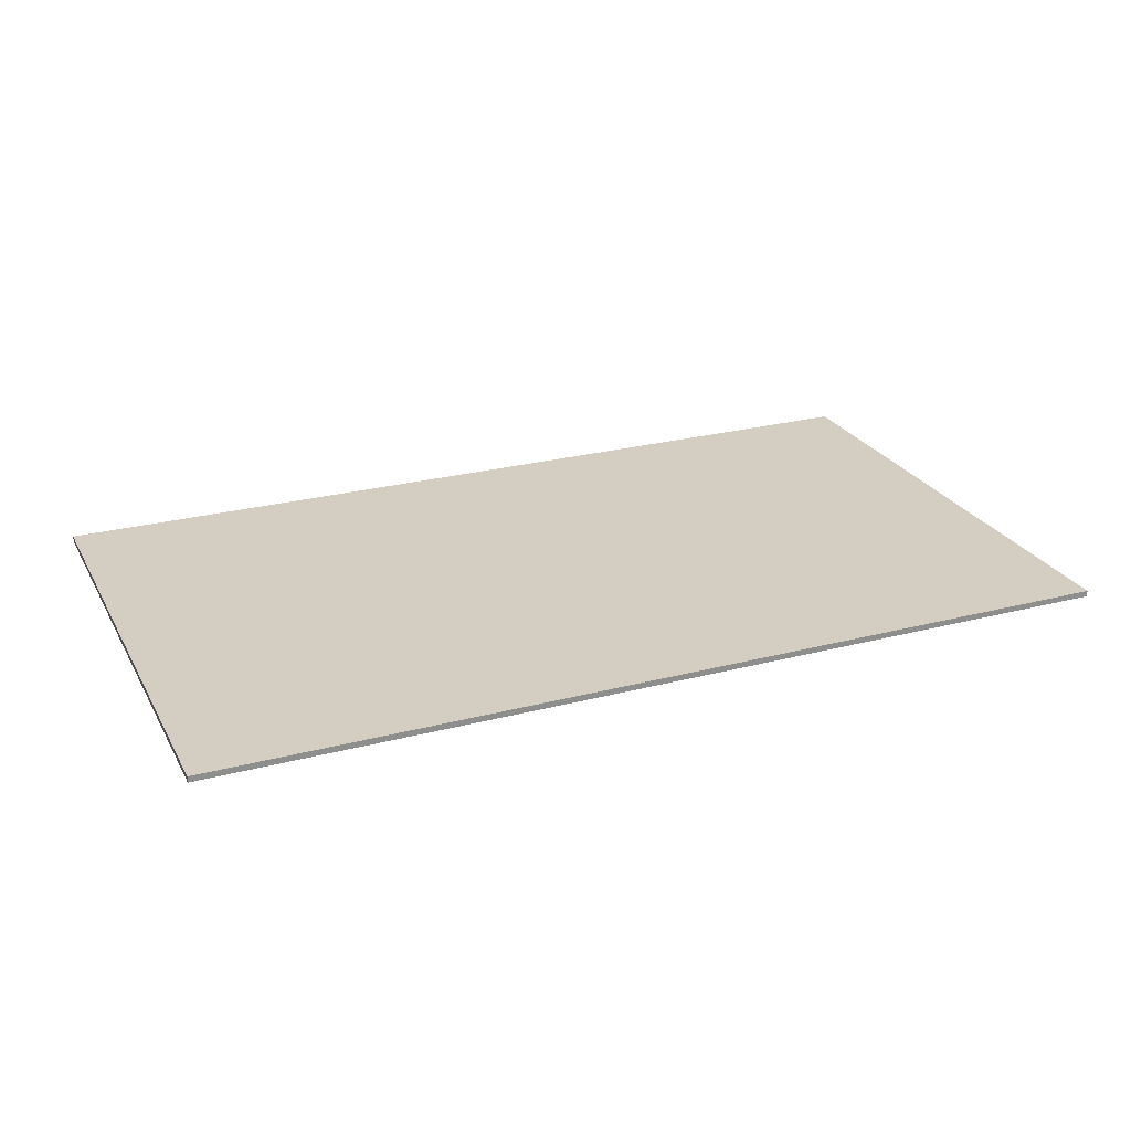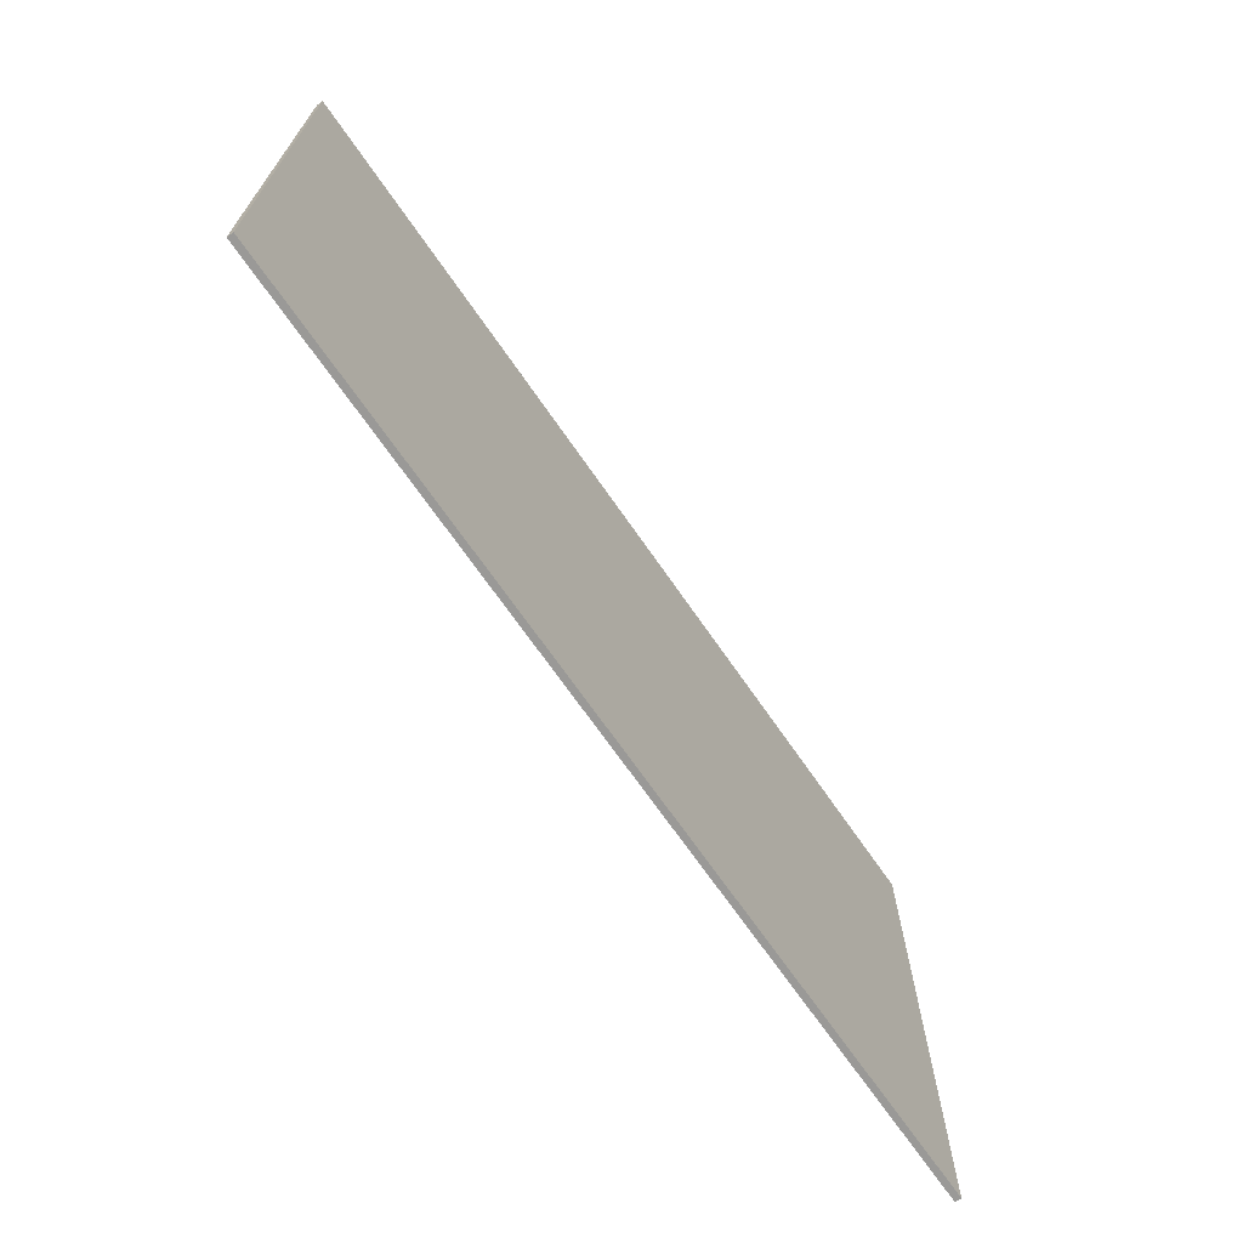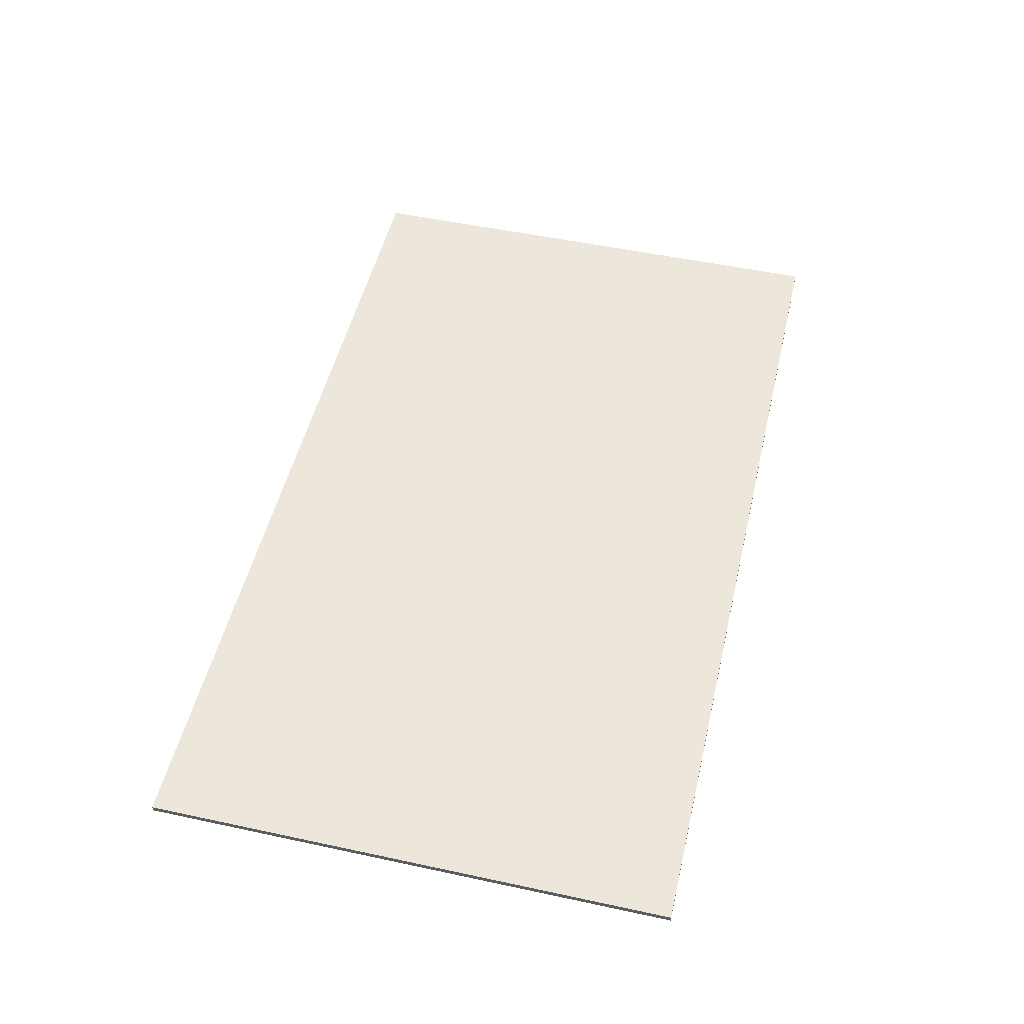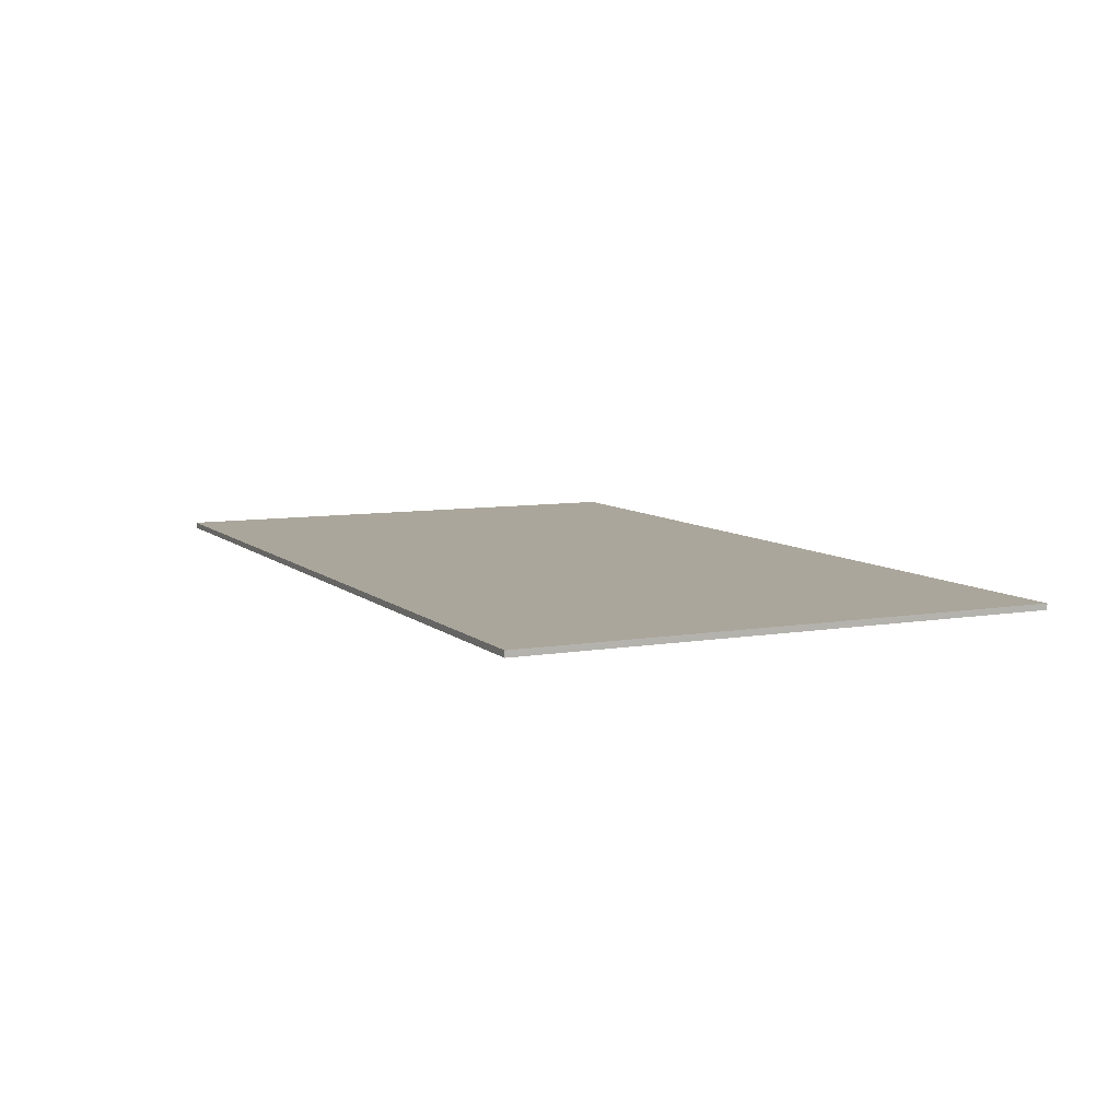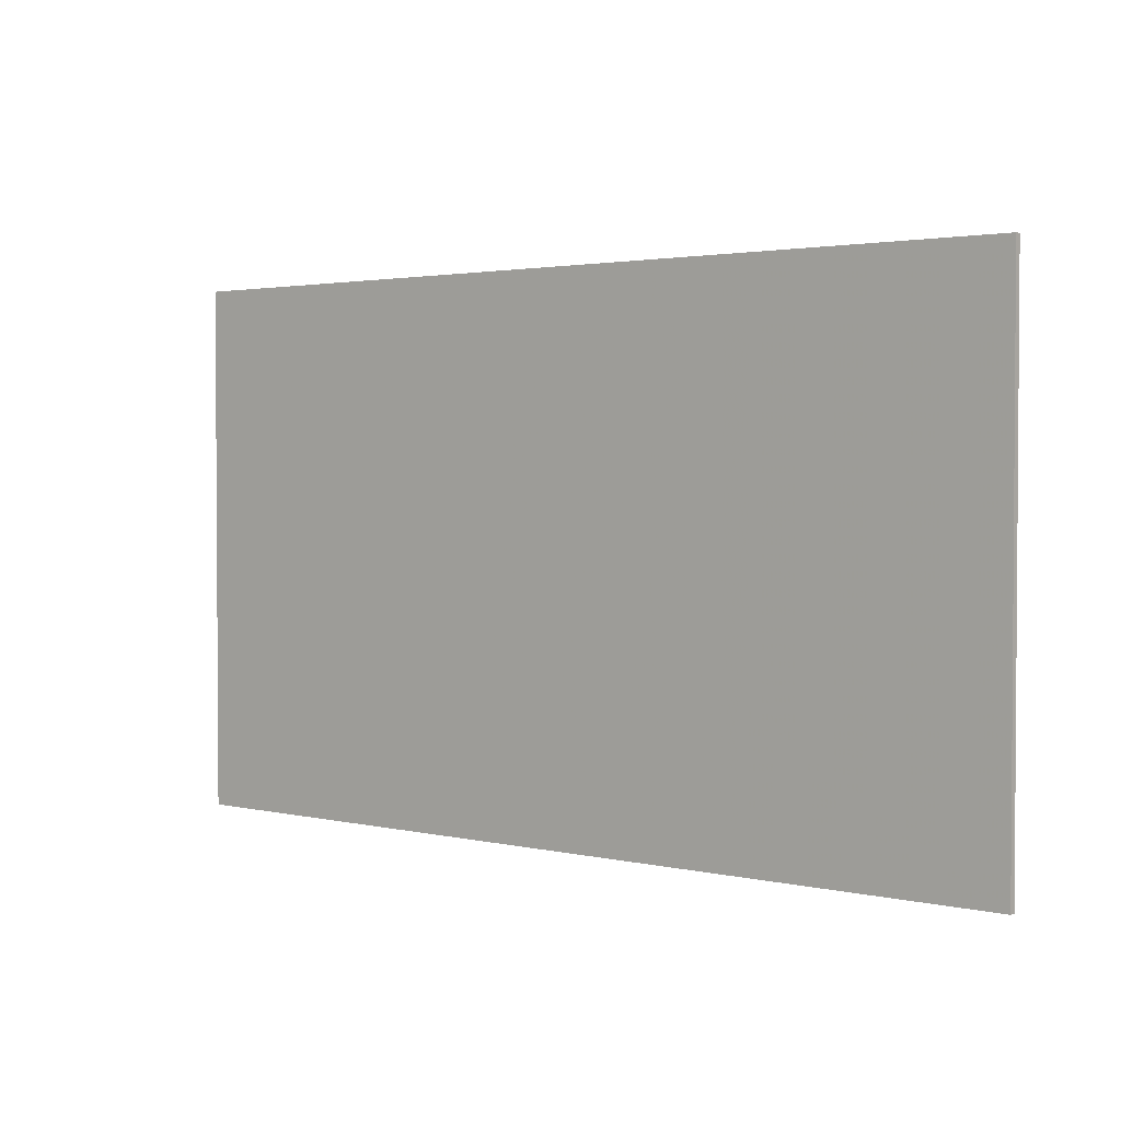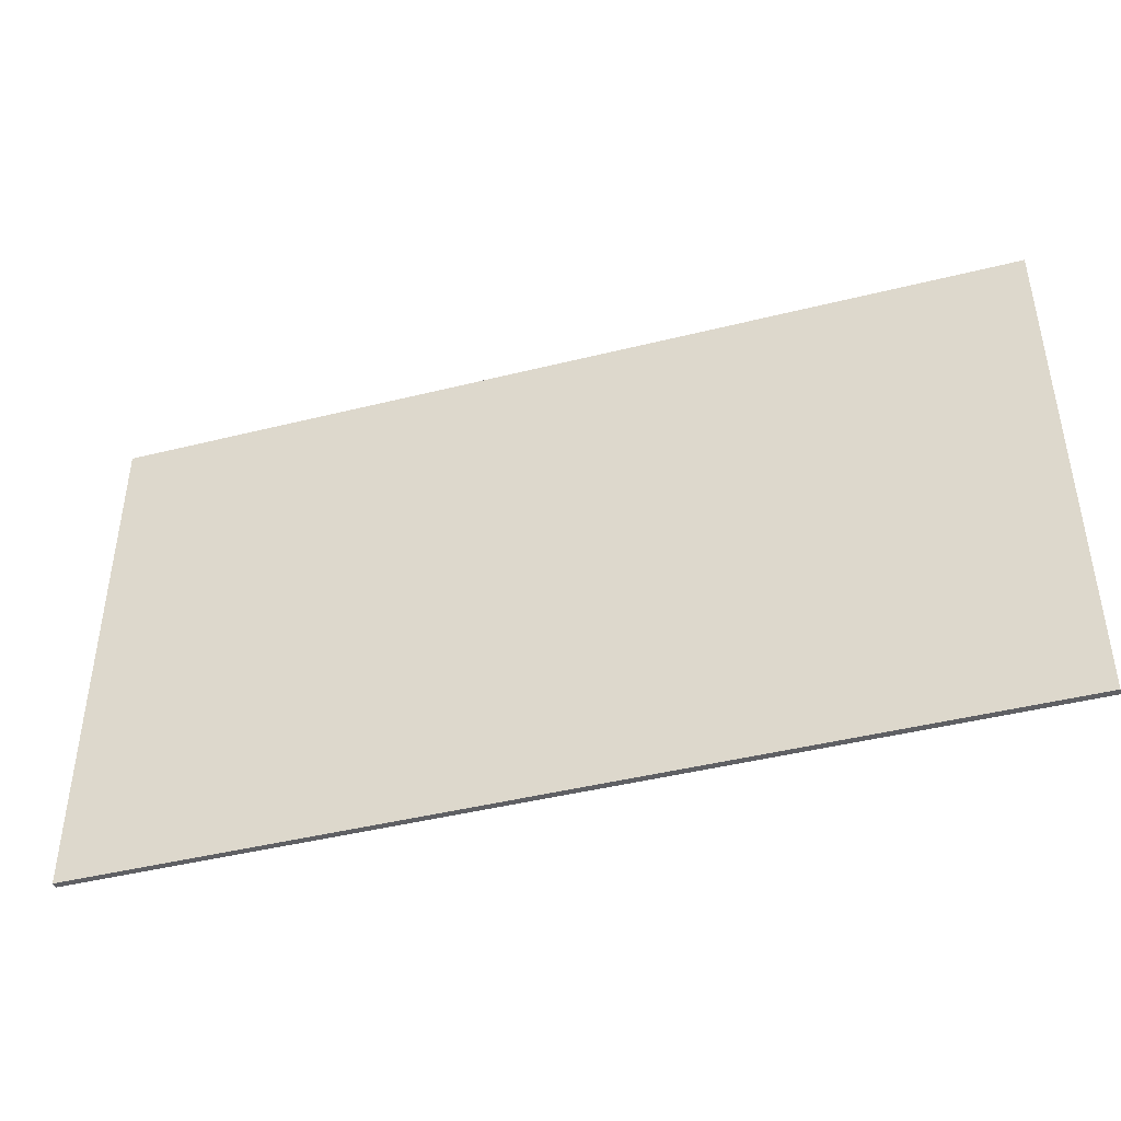
<metadata>
{"format":"obj","ext":"obj","renderer":"f3d","projection":"perspective","resolution":1024,"background":"white","views":[{"elev":25.3,"azim":-22.9,"up":"+Y"},{"elev":-69.0,"azim":-55.4,"up":"+Z"},{"elev":51.0,"azim":-76.8,"up":"+Y"},{"elev":8.0,"azim":-115.4,"up":"+Y"},{"elev":2.3,"azim":-140.5,"up":"+Z"},{"elev":-43.5,"azim":16.5,"up":"+Z"}]}
</metadata>
<code>
v 0.95 0 0.55
v 0.95 0 -0.55
v -0.95 0 -0.55
v -0.95 0 0.55
v -0.95 -0.0125 0.55
v 0.95 -0.0125 0.55
v 0.95 0 0.55
v -0.95 0 0.55
v -0.95 -0.0125 -0.55
v -0.95 -0.0125 0.55
v -0.95 0 0.55
v -0.95 0 -0.55
v 0.95 -0.0125 -0.55
v -0.95 -0.0125 -0.55
v -0.95 0 -0.55
v 0.95 0 -0.55
v 0.95 -0.0125 0.55
v 0.95 -0.0125 -0.55
v 0.95 0 -0.55
v 0.95 0 0.55
v -0.6 -0.0125 0.4
v -0.475 -0.0125 0.4
v -0.5116 -0.0125 0.4884
v -0.6 -0.0125 0.4
v -0.5116 -0.0125 0.4884
v -0.6 -0.0125 0.525
v -0.6 -0.0125 0.4
v -0.6 -0.0125 0.525
v -0.6884 -0.0125 0.4884
v -0.6 -0.0125 0.4
v -0.6884 -0.0125 0.4884
v -0.725 -0.0125 0.4
v -0.6 -0.0125 0.4
v -0.725 -0.0125 0.4
v -0.6884 -0.0125 0.3116
v -0.6 -0.0125 0.4
v -0.6884 -0.0125 0.3116
v -0.6 -0.0125 0.275
v -0.6 -0.0125 0.4
v -0.6 -0.0125 0.275
v -0.5116 -0.0125 0.3116
v -0.6 -0.0125 0.4
v -0.5116 -0.0125 0.3116
v -0.475 -0.0125 0.4
v -0.2 -0.0125 0.4
v -0.075 -0.0125 0.4
v -0.1116 -0.0125 0.4884
v -0.2 -0.0125 0.4
v -0.1116 -0.0125 0.4884
v -0.2 -0.0125 0.525
v -0.2 -0.0125 0.4
v -0.2 -0.0125 0.525
v -0.2884 -0.0125 0.4884
v -0.2 -0.0125 0.4
v -0.2884 -0.0125 0.4884
v -0.325 -0.0125 0.4
v -0.2 -0.0125 0.4
v -0.325 -0.0125 0.4
v -0.2884 -0.0125 0.3116
v -0.2 -0.0125 0.4
v -0.2884 -0.0125 0.3116
v -0.2 -0.0125 0.275
v -0.2 -0.0125 0.4
v -0.2 -0.0125 0.275
v -0.1116 -0.0125 0.3116
v -0.2 -0.0125 0.4
v -0.1116 -0.0125 0.3116
v -0.075 -0.0125 0.4
v 0.2 -0.0125 0.4
v 0.325 -0.0125 0.4
v 0.2884 -0.0125 0.4884
v 0.2 -0.0125 0.4
v 0.2884 -0.0125 0.4884
v 0.2 -0.0125 0.525
v 0.2 -0.0125 0.4
v 0.2 -0.0125 0.525
v 0.1116 -0.0125 0.4884
v 0.2 -0.0125 0.4
v 0.1116 -0.0125 0.4884
v 0.075 -0.0125 0.4
v 0.2 -0.0125 0.4
v 0.075 -0.0125 0.4
v 0.1116 -0.0125 0.3116
v 0.2 -0.0125 0.4
v 0.1116 -0.0125 0.3116
v 0.2 -0.0125 0.275
v 0.2 -0.0125 0.4
v 0.2 -0.0125 0.275
v 0.2884 -0.0125 0.3116
v 0.2 -0.0125 0.4
v 0.2884 -0.0125 0.3116
v 0.325 -0.0125 0.4
v 0.6 -0.0125 0.4
v 0.725 -0.0125 0.4
v 0.6884 -0.0125 0.4884
v 0.6 -0.0125 0.4
v 0.6884 -0.0125 0.4884
v 0.6 -0.0125 0.525
v 0.6 -0.0125 0.4
v 0.6 -0.0125 0.525
v 0.5116 -0.0125 0.4884
v 0.6 -0.0125 0.4
v 0.5116 -0.0125 0.4884
v 0.475 -0.0125 0.4
v 0.6 -0.0125 0.4
v 0.475 -0.0125 0.4
v 0.5116 -0.0125 0.3116
v 0.6 -0.0125 0.4
v 0.5116 -0.0125 0.3116
v 0.6 -0.0125 0.275
v 0.6 -0.0125 0.4
v 0.6 -0.0125 0.275
v 0.6884 -0.0125 0.3116
v 0.6 -0.0125 0.4
v 0.6884 -0.0125 0.3116
v 0.725 -0.0125 0.4
v 0.725 -0.0125 0.25
v -0.725 -0.0125 0.25
v -0.725 -0.0125 -0.55
v 0.725 -0.0125 -0.55
v 0.325 -0.0125 0.525
v 0.2884 -0.0125 0.4884
v 0.325 -0.0125 0.4
v 0.325 -0.0125 0.525
v 0.2 -0.0125 0.525
v 0.2884 -0.0125 0.4884
v 0.075 -0.0125 0.525
v 0.1116 -0.0125 0.4884
v 0.2 -0.0125 0.525
v 0.075 -0.0125 0.525
v 0.075 -0.0125 0.4
v 0.1116 -0.0125 0.4884
v 0.075 -0.0125 0.275
v 0.1116 -0.0125 0.3116
v 0.075 -0.0125 0.4
v 0.075 -0.0125 0.275
v 0.2 -0.0125 0.275
v 0.1116 -0.0125 0.3116
v 0.325 -0.0125 0.275
v 0.2884 -0.0125 0.3116
v 0.2 -0.0125 0.275
v 0.325 -0.0125 0.275
v 0.325 -0.0125 0.4
v 0.2884 -0.0125 0.3116
v -0.075 -0.0125 0.525
v -0.1116 -0.0125 0.4884
v -0.075 -0.0125 0.4
v -0.075 -0.0125 0.525
v -0.2 -0.0125 0.525
v -0.1116 -0.0125 0.4884
v -0.325 -0.0125 0.525
v -0.2884 -0.0125 0.4884
v -0.2 -0.0125 0.525
v -0.325 -0.0125 0.525
v -0.325 -0.0125 0.4
v -0.2884 -0.0125 0.4884
v -0.325 -0.0125 0.275
v -0.2884 -0.0125 0.3116
v -0.325 -0.0125 0.4
v -0.325 -0.0125 0.275
v -0.2 -0.0125 0.275
v -0.2884 -0.0125 0.3116
v -0.075 -0.0125 0.275
v -0.1116 -0.0125 0.3116
v -0.2 -0.0125 0.275
v -0.075 -0.0125 0.275
v -0.075 -0.0125 0.4
v -0.1116 -0.0125 0.3116
v -0.475 -0.0125 0.525
v -0.5116 -0.0125 0.4884
v -0.475 -0.0125 0.4
v -0.475 -0.0125 0.525
v -0.6 -0.0125 0.525
v -0.5116 -0.0125 0.4884
v -0.725 -0.0125 0.525
v -0.6884 -0.0125 0.4884
v -0.6 -0.0125 0.525
v -0.725 -0.0125 0.525
v -0.725 -0.0125 0.4
v -0.6884 -0.0125 0.4884
v -0.725 -0.0125 0.275
v -0.6884 -0.0125 0.3116
v -0.725 -0.0125 0.4
v -0.725 -0.0125 0.275
v -0.6 -0.0125 0.275
v -0.6884 -0.0125 0.3116
v -0.475 -0.0125 0.275
v -0.5116 -0.0125 0.3116
v -0.6 -0.0125 0.275
v -0.475 -0.0125 0.275
v -0.475 -0.0125 0.4
v -0.5116 -0.0125 0.3116
v 0.725 -0.0125 0.525
v 0.6884 -0.0125 0.4884
v 0.725 -0.0125 0.4
v 0.725 -0.0125 0.525
v 0.6 -0.0125 0.525
v 0.6884 -0.0125 0.4884
v 0.475 -0.0125 0.525
v 0.5116 -0.0125 0.4884
v 0.6 -0.0125 0.525
v 0.475 -0.0125 0.525
v 0.475 -0.0125 0.4
v 0.5116 -0.0125 0.4884
v 0.475 -0.0125 0.275
v 0.5116 -0.0125 0.3116
v 0.475 -0.0125 0.4
v 0.475 -0.0125 0.275
v 0.6 -0.0125 0.275
v 0.5116 -0.0125 0.3116
v 0.725 -0.0125 0.275
v 0.6884 -0.0125 0.3116
v 0.6 -0.0125 0.275
v 0.725 -0.0125 0.275
v 0.725 -0.0125 0.4
v 0.6884 -0.0125 0.3116
v 0.95 -0.0125 -0.55
v 0.95 -0.0125 0.55
v 0.725 -0.0125 0.25
v 0.725 -0.0125 -0.55
v -0.725 -0.0125 -0.55
v -0.725 -0.0125 0.25
v -0.95 -0.0125 0.55
v -0.95 -0.0125 -0.55
v -0.725 -0.0125 0.525
v -0.95 -0.0125 0.55
v -0.725 -0.0125 0.4
v -0.725 -0.0125 0.4
v -0.95 -0.0125 0.55
v -0.725 -0.0125 0.275
v -0.725 -0.0125 0.275
v -0.95 -0.0125 0.55
v -0.725 -0.0125 0.25
v -0.725 -0.0125 0.275
v -0.725 -0.0125 0.25
v -0.6 -0.0125 0.275
v -0.6 -0.0125 0.275
v -0.725 -0.0125 0.25
v -0.475 -0.0125 0.275
v -0.475 -0.0125 0.275
v -0.725 -0.0125 0.25
v -0.325 -0.0125 0.275
v -0.325 -0.0125 0.275
v -0.725 -0.0125 0.25
v -0.2 -0.0125 0.275
v -0.2 -0.0125 0.275
v -0.725 -0.0125 0.25
v -0.075 -0.0125 0.275
v -0.075 -0.0125 0.275
v -0.725 -0.0125 0.25
v 0.075 -0.0125 0.275
v 0.075 -0.0125 0.275
v -0.725 -0.0125 0.25
v 0.725 -0.0125 0.25
v 0.2 -0.0125 0.275
v 0.075 -0.0125 0.275
v 0.725 -0.0125 0.25
v 0.2 -0.0125 0.275
v 0.725 -0.0125 0.25
v 0.325 -0.0125 0.275
v 0.325 -0.0125 0.275
v 0.725 -0.0125 0.25
v 0.475 -0.0125 0.275
v 0.475 -0.0125 0.275
v 0.725 -0.0125 0.25
v 0.6 -0.0125 0.275
v 0.6 -0.0125 0.275
v 0.725 -0.0125 0.25
v 0.725 -0.0125 0.275
v 0.725 -0.0125 0.275
v 0.725 -0.0125 0.25
v 0.95 -0.0125 0.55
v 0.725 -0.0125 0.275
v 0.95 -0.0125 0.55
v 0.725 -0.0125 0.4
v 0.725 -0.0125 0.4
v 0.95 -0.0125 0.55
v 0.725 -0.0125 0.525
v 0.725 -0.0125 0.525
v 0.95 -0.0125 0.55
v 0.6 -0.0125 0.525
v 0.6 -0.0125 0.525
v 0.95 -0.0125 0.55
v 0.475 -0.0125 0.525
v 0.475 -0.0125 0.525
v 0.95 -0.0125 0.55
v 0.325 -0.0125 0.525
v 0.475 -0.0125 0.525
v 0.325 -0.0125 0.525
v 0.325 -0.0125 0.4
v 0.475 -0.0125 0.525
v 0.325 -0.0125 0.4
v 0.475 -0.0125 0.4
v 0.475 -0.0125 0.4
v 0.325 -0.0125 0.4
v 0.325 -0.0125 0.275
v 0.475 -0.0125 0.4
v 0.325 -0.0125 0.275
v 0.475 -0.0125 0.275
v 0.325 -0.0125 0.525
v 0.95 -0.0125 0.55
v 0.2 -0.0125 0.525
v 0.2 -0.0125 0.525
v 0.95 -0.0125 0.55
v 0.075 -0.0125 0.525
v 0.075 -0.0125 0.525
v 0.95 -0.0125 0.55
v -0.075 -0.0125 0.525
v 0.075 -0.0125 0.525
v -0.075 -0.0125 0.525
v -0.075 -0.0125 0.4
v 0.075 -0.0125 0.525
v -0.075 -0.0125 0.4
v 0.075 -0.0125 0.4
v 0.075 -0.0125 0.4
v -0.075 -0.0125 0.4
v -0.075 -0.0125 0.275
v 0.075 -0.0125 0.4
v -0.075 -0.0125 0.275
v 0.075 -0.0125 0.275
v -0.075 -0.0125 0.525
v 0.95 -0.0125 0.55
v -0.95 -0.0125 0.55
v -0.075 -0.0125 0.525
v -0.95 -0.0125 0.55
v -0.325 -0.0125 0.525
v -0.325 -0.0125 0.525
v -0.95 -0.0125 0.55
v -0.475 -0.0125 0.525
v -0.325 -0.0125 0.525
v -0.475 -0.0125 0.525
v -0.475 -0.0125 0.4
v -0.325 -0.0125 0.525
v -0.475 -0.0125 0.4
v -0.325 -0.0125 0.4
v -0.325 -0.0125 0.4
v -0.475 -0.0125 0.4
v -0.475 -0.0125 0.275
v -0.325 -0.0125 0.4
v -0.475 -0.0125 0.275
v -0.325 -0.0125 0.275
v -0.475 -0.0125 0.525
v -0.95 -0.0125 0.55
v -0.6 -0.0125 0.525
v -0.6 -0.0125 0.525
v -0.95 -0.0125 0.55
v -0.725 -0.0125 0.525
g mesh571034
f 1 2 3
f 3 4 1
f 5 6 7
f 7 8 5
f 9 10 11
f 11 12 9
f 13 14 15
f 15 16 13
f 17 18 19
f 19 20 17
g mesh571036
f 21 22 23
f 24 25 26
f 27 28 29
f 30 31 32
f 33 34 35
f 36 37 38
f 39 40 41
f 42 43 44
g mesh571038
f 45 46 47
f 48 49 50
f 51 52 53
f 54 55 56
f 57 58 59
f 60 61 62
f 63 64 65
f 66 67 68
g mesh571040
f 69 70 71
f 72 73 74
f 75 76 77
f 78 79 80
f 81 82 83
f 84 85 86
f 87 88 89
f 90 91 92
g mesh571042
f 93 94 95
f 96 97 98
f 99 100 101
f 102 103 104
f 105 106 107
f 108 109 110
f 111 112 113
f 114 115 116
f 117 118 119
f 119 120 117
g mesh571044
f 121 122 123
f 124 125 126
f 127 128 129
f 130 131 132
f 133 134 135
f 136 137 138
f 139 140 141
f 142 143 144
g mesh571046
f 145 146 147
f 148 149 150
f 151 152 153
f 154 155 156
f 157 158 159
f 160 161 162
f 163 164 165
f 166 167 168
g mesh571048
f 169 170 171
f 172 173 174
f 175 176 177
f 178 179 180
f 181 182 183
f 184 185 186
f 187 188 189
f 190 191 192
g mesh571050
f 193 194 195
f 196 197 198
f 199 200 201
f 202 203 204
f 205 206 207
f 208 209 210
f 211 212 213
f 214 215 216
f 217 218 219
f 219 220 217
f 221 222 223
f 223 224 221
f 225 226 227
f 228 229 230
f 231 232 233
f 234 235 236
f 237 238 239
f 240 241 242
f 243 244 245
f 246 247 248
f 249 250 251
f 252 253 254
f 255 256 257
f 258 259 260
f 261 262 263
f 264 265 266
f 267 268 269
f 270 271 272
f 273 274 275
f 276 277 278
f 279 280 281
f 282 283 284
f 285 286 287
f 288 289 290
f 291 292 293
f 294 295 296
f 297 298 299
f 300 301 302
f 303 304 305
f 306 307 308
f 309 310 311
f 312 313 314
f 315 316 317
f 318 319 320
f 321 322 323
f 324 325 326
f 327 328 329
f 330 331 332
f 333 334 335
f 336 337 338
f 339 340 341
f 342 343 344
f 345 346 347

</code>
